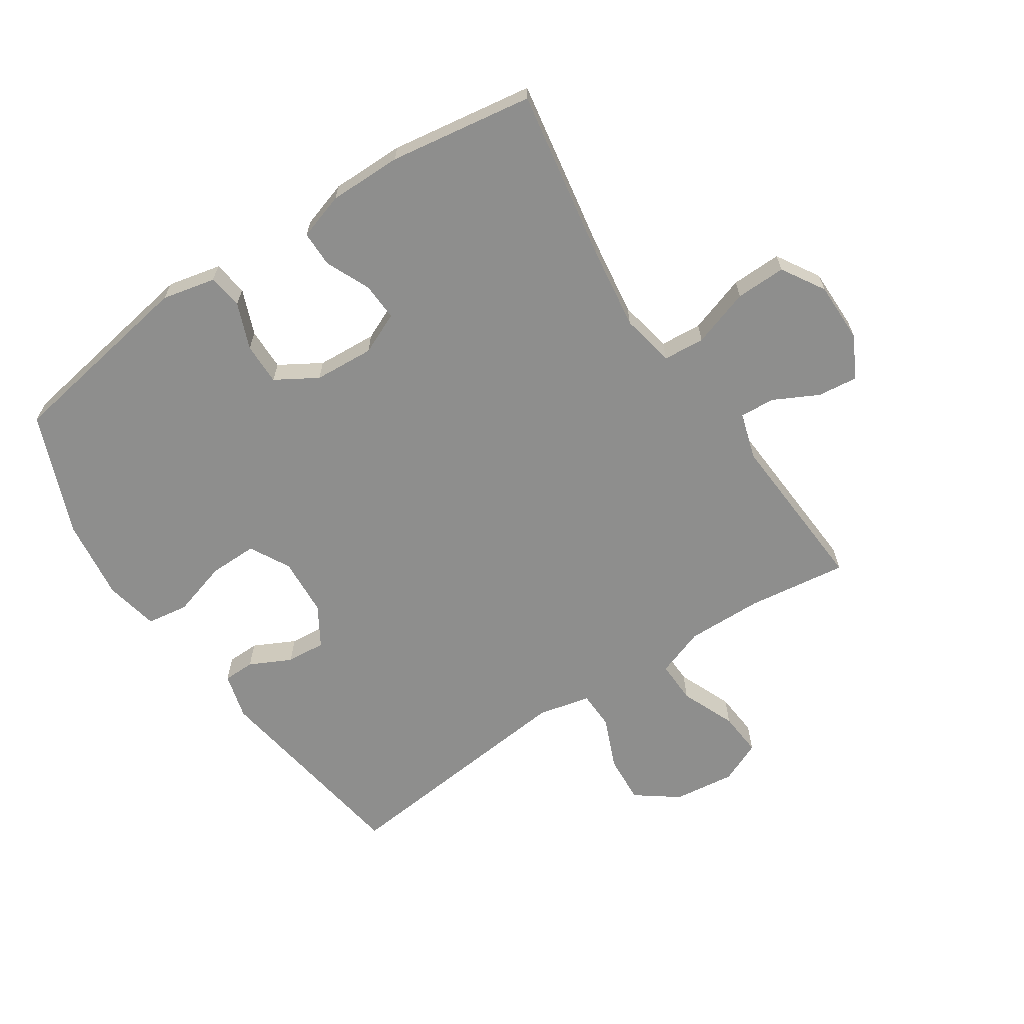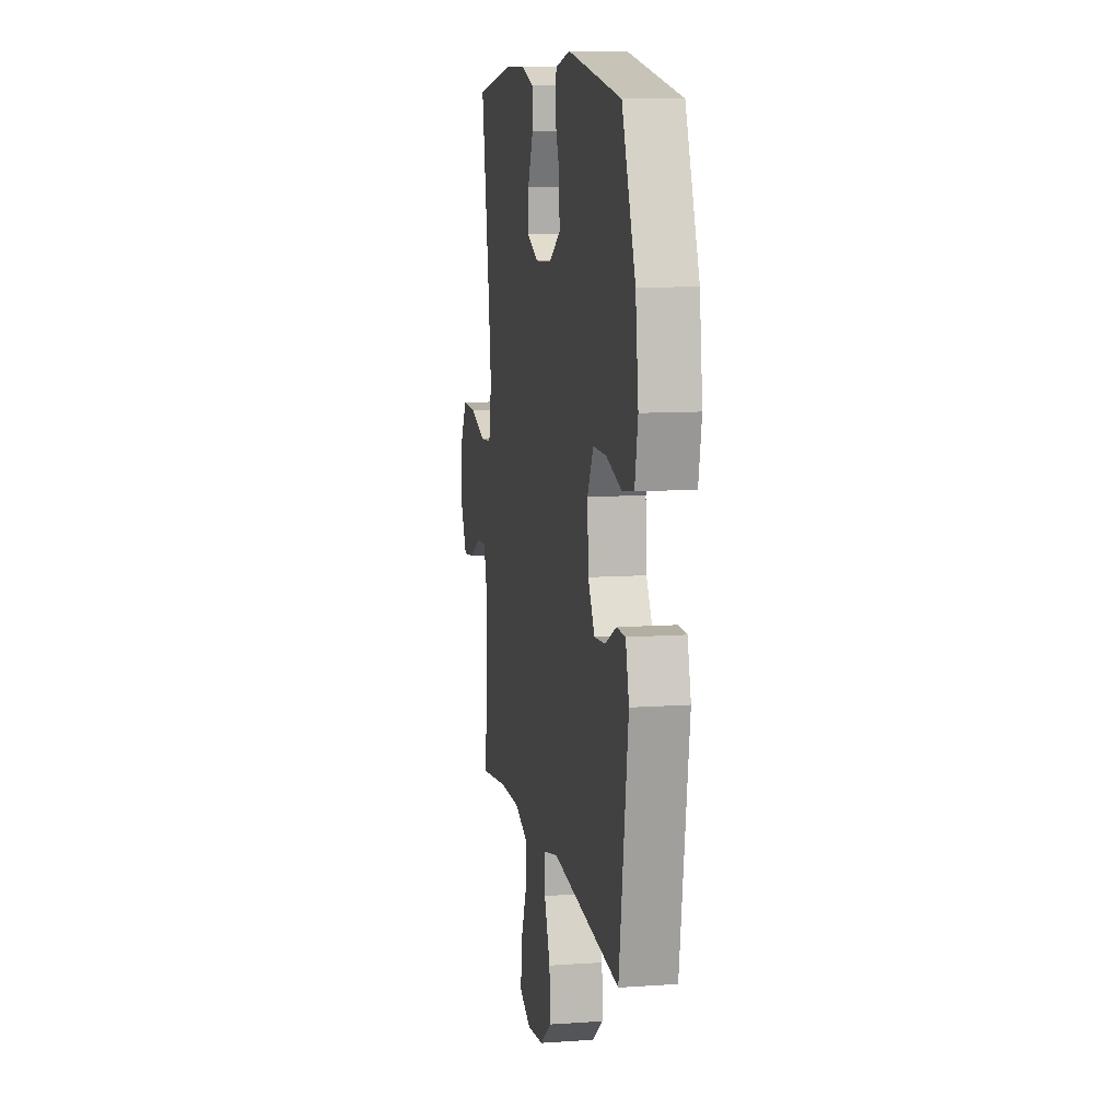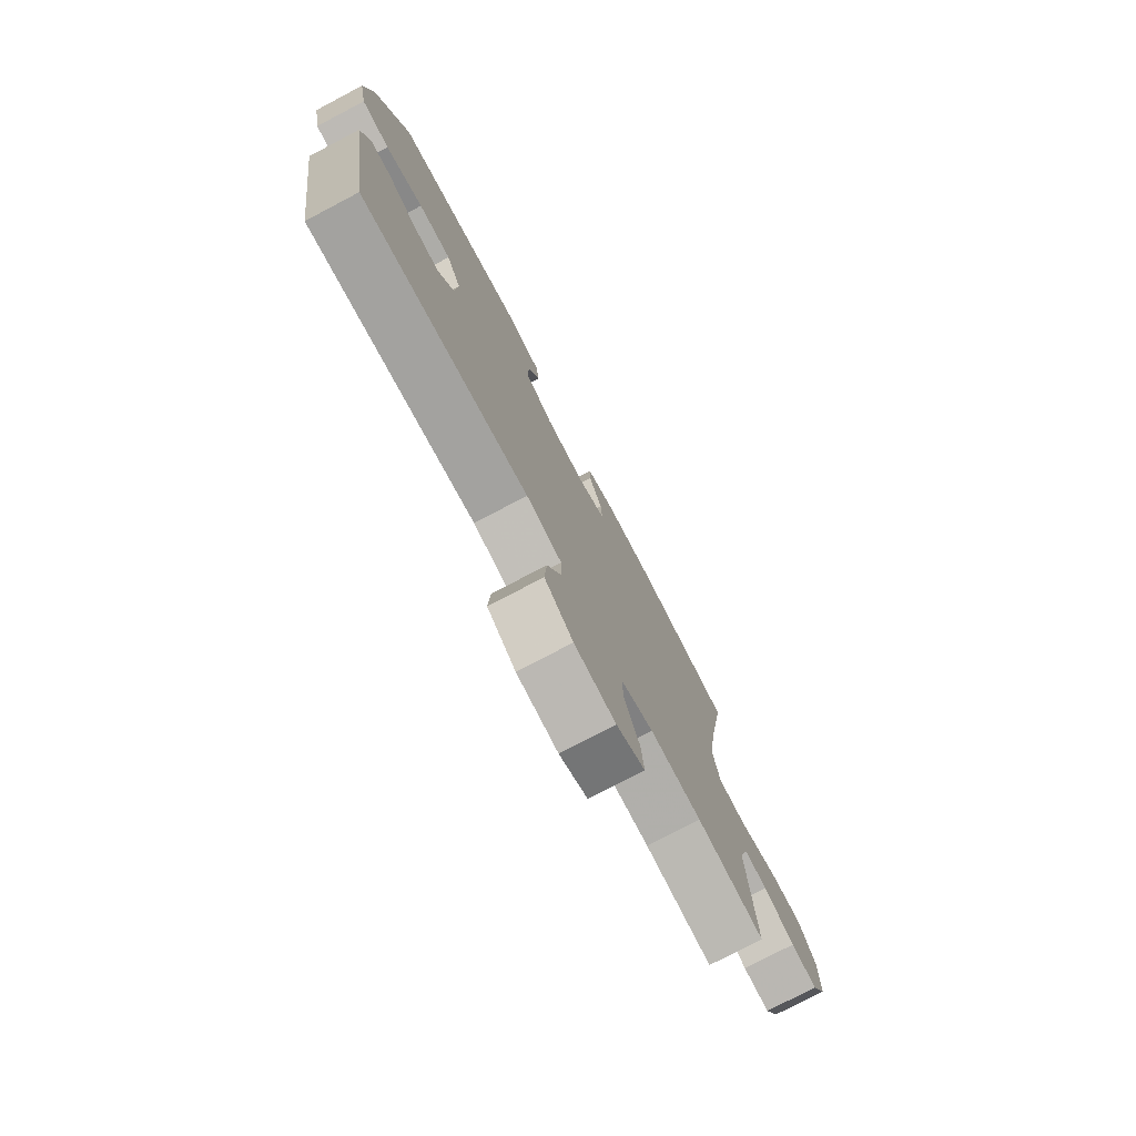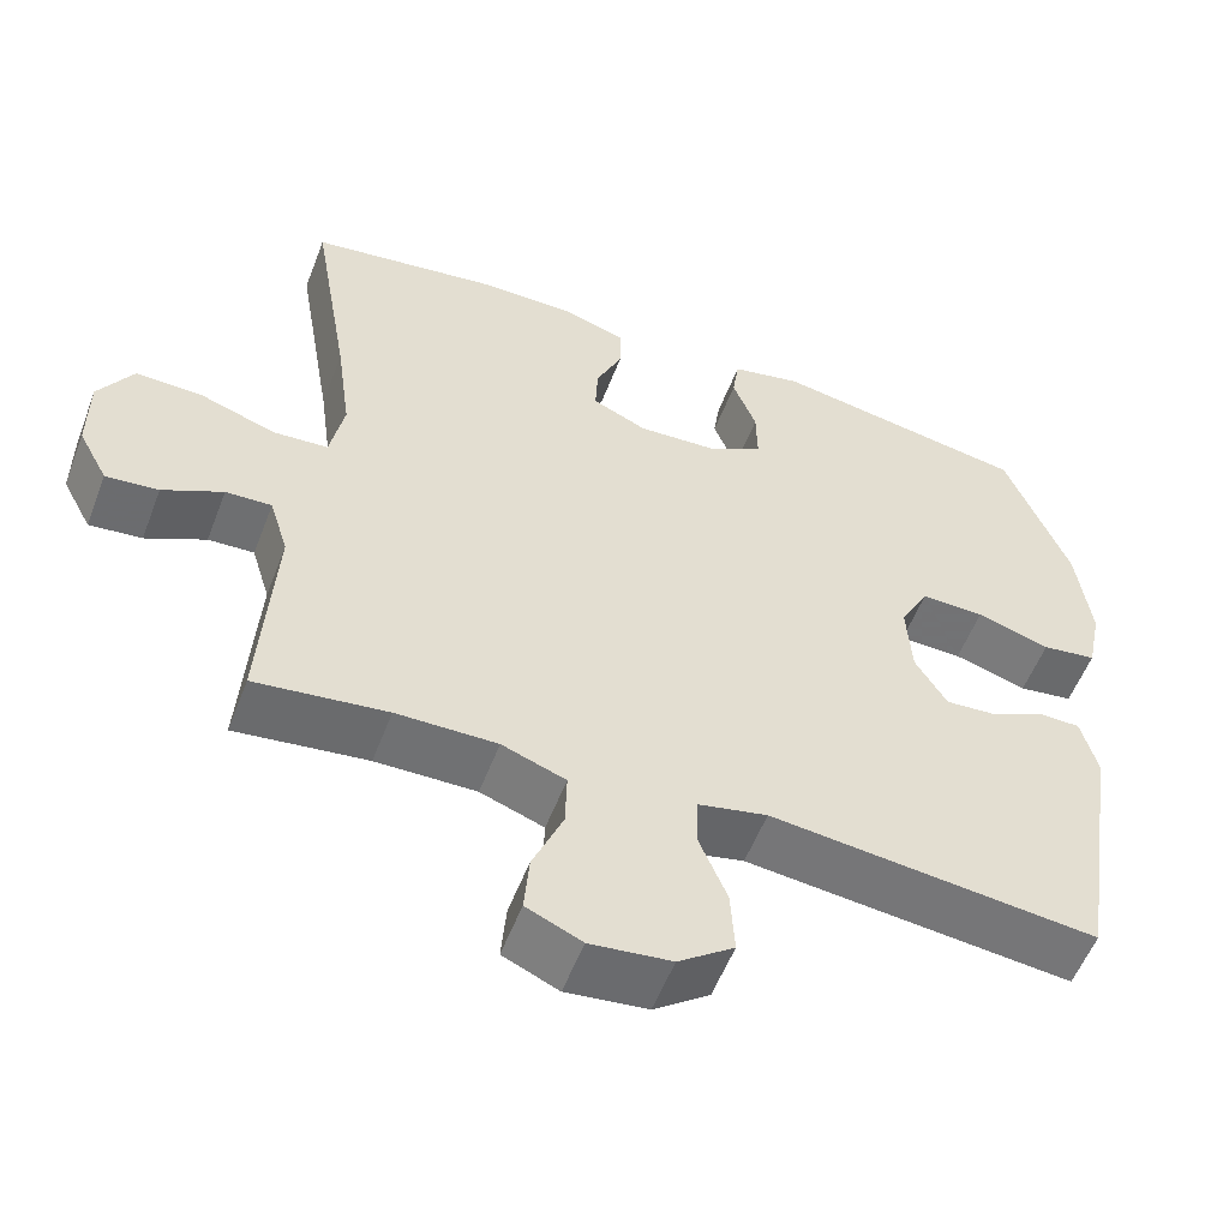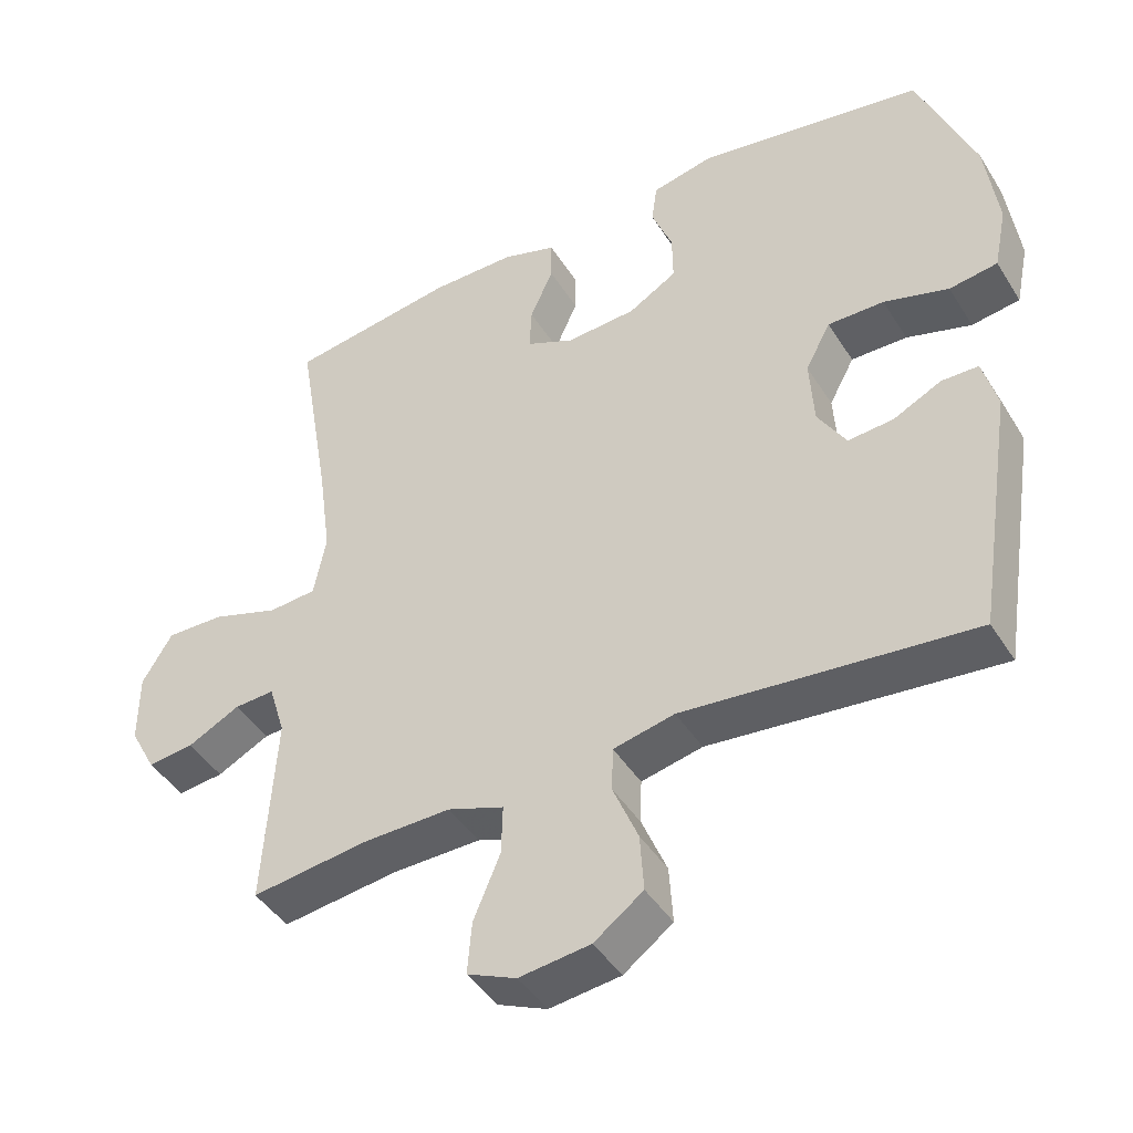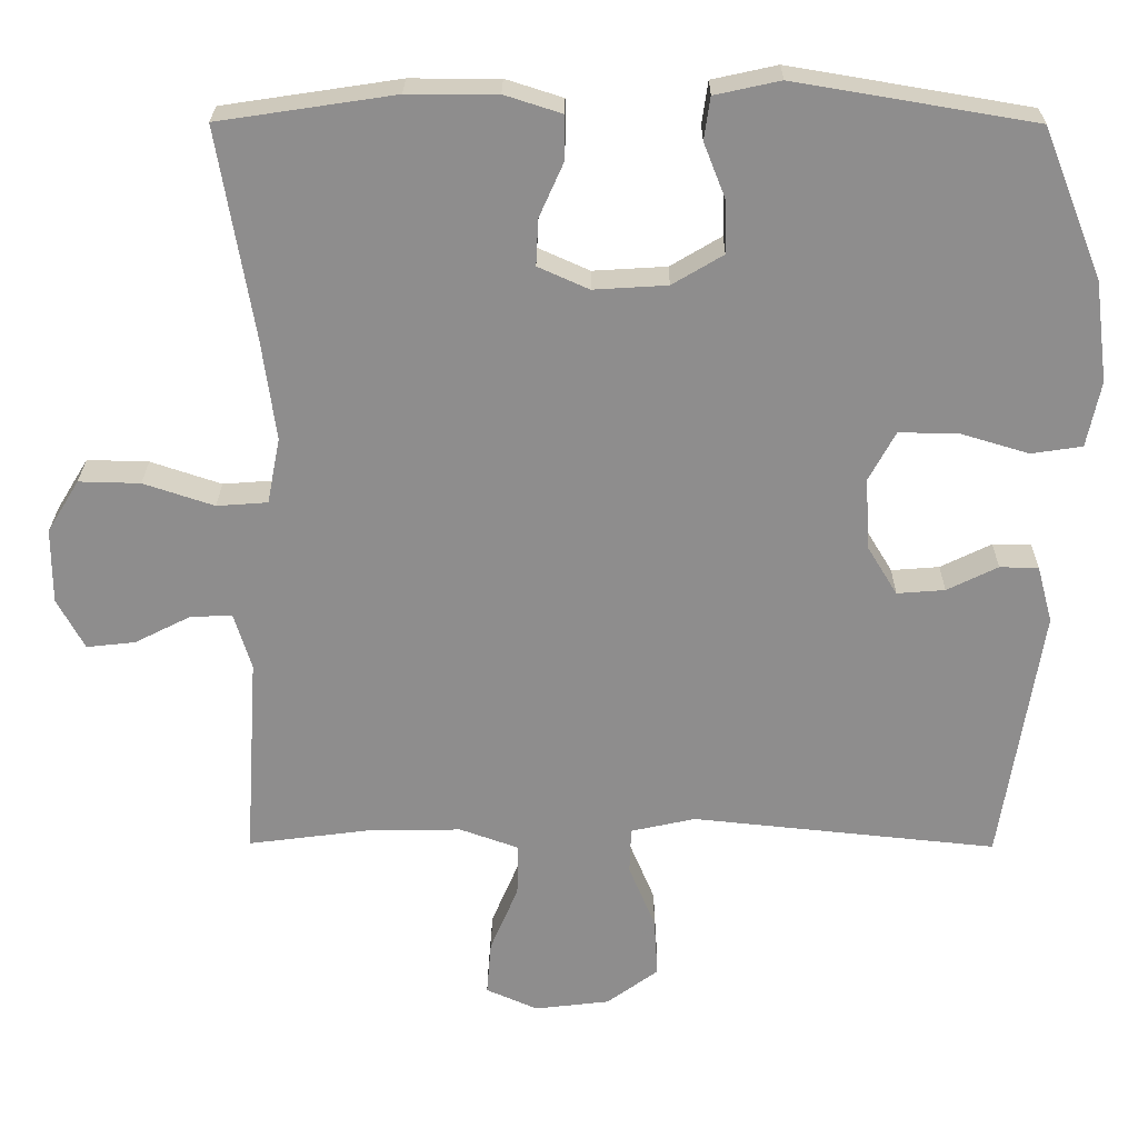
<metadata>
{"format":"obj","ext":"obj","renderer":"f3d","projection":"perspective","resolution":1024,"background":"white","views":[{"elev":-64.9,"azim":33.5,"up":"+Y"},{"elev":10.1,"azim":-100.2,"up":"+Z"},{"elev":-77.3,"azim":-62.3,"up":"+Z"},{"elev":-55.5,"azim":159.1,"up":"+Z"},{"elev":-44.0,"azim":-150.0,"up":"+Z"},{"elev":25.3,"azim":-179.5,"up":"+Z"}]}
</metadata>
<code>
v 0.5 0.07 0.5
v 0.453 0.07 0.222
v 0.435 0.07 0.09
v 0.452 0.07 0.003
v 0.519 0.07 -0.002
v 0.612 0.07 0.029
v 0.693 0.07 0.031
v 0.735 0.07 -0.038
v 0.735 0.07 -0.137
v 0.699 0.07 -0.204
v 0.635 0.07 -0.197
v 0.562 0.07 -0.16
v 0.506 0.07 -0.157
v 0.483 0.07 -0.232
v 0.5 0.07 -0.5
v 0.339 0.07 -0.479
v 0.216 0.07 -0.477
v 0.138 0.07 -0.505
v 0.14 0.07 -0.574
v 0.177 0.07 -0.662
v 0.183 0.07 -0.734
v 0.115 0.07 -0.764
v 0.016 0.07 -0.752
v -0.052 0.07 -0.702
v -0.047 0.07 -0.623
v -0.012 0.07 -0.539
v -0.014 0.07 -0.478
v -0.099 0.07 -0.459
v -0.5 0.07 -0.5
v -0.553 0.07 -0.16
v -0.533 0.07 -0.085
v -0.482 0.07 -0.084
v -0.415 0.07 -0.117
v -0.352 0.07 -0.122
v -0.313 0.07 -0.058
v -0.307 0.07 0.037
v -0.342 0.07 0.102
v -0.42 0.07 0.101
v -0.51 0.07 0.074
v -0.577 0.07 0.084
v -0.595 0.07 0.171
v -0.578 0.07 0.303
v -0.5 0.07 0.5
v -0.185 0.07 0.553
v -0.099 0.07 0.534
v -0.091 0.07 0.478
v -0.12 0.07 0.404
v -0.121 0.07 0.336
v -0.054 0.07 0.296
v 0.043 0.07 0.29
v 0.11 0.07 0.32
v 0.107 0.07 0.381
v 0.075 0.07 0.453
v 0.075 0.07 0.511
v 0.15 0.07 0.535
v 0.268 0.07 0.535
v 0.5 0 0.5
v 0.453 0 0.222
v 0.435 0 0.09
v 0.452 0 0.003
v 0.519 0 -0.002
v 0.612 0 0.029
v 0.693 0 0.031
v 0.735 0 -0.038
v 0.735 0 -0.137
v 0.699 0 -0.204
v 0.635 0 -0.197
v 0.562 0 -0.16
v 0.506 0 -0.157
v 0.483 0 -0.232
v 0.5 0 -0.5
v 0.339 0 -0.479
v 0.216 0 -0.477
v 0.138 0 -0.505
v 0.14 0 -0.574
v 0.177 0 -0.662
v 0.183 0 -0.734
v 0.115 0 -0.764
v 0.016 0 -0.752
v -0.052 0 -0.702
v -0.047 0 -0.623
v -0.012 0 -0.539
v -0.014 0 -0.478
v -0.099 0 -0.459
v -0.5 0 -0.5
v -0.553 0 -0.16
v -0.533 0 -0.085
v -0.482 0 -0.084
v -0.415 0 -0.117
v -0.352 0 -0.122
v -0.313 0 -0.058
v -0.307 0 0.037
v -0.342 0 0.102
v -0.42 0 0.101
v -0.51 0 0.074
v -0.577 0 0.084
v -0.595 0 0.171
v -0.578 0 0.303
v -0.5 0 0.5
v -0.185 0 0.553
v -0.099 0 0.534
v -0.091 0 0.478
v -0.12 0 0.404
v -0.121 0 0.336
v -0.054 0 0.296
v 0.043 0 0.29
v 0.11 0 0.32
v 0.107 0 0.381
v 0.075 0 0.453
v 0.075 0 0.511
v 0.15 0 0.535
v 0.268 0 0.535
f 55 56 1 2
f 52 53 54 55
f 51 52 55 2
f 50 51 2 3
f 49 50 3 4
f 44 45 46 47
f 44 47 48
f 43 44 48
f 42 43 48 49
f 38 39 40 41
f 37 38 41 42
f 30 31 32 33
f 28 29 30 33
f 27 28 33 34
f 23 24 25 26
f 23 26 27
f 22 23 27
f 19 20 21 22
f 18 19 22 27
f 17 18 27 34
f 14 15 16
f 13 14 16 17
f 9 10 11 12
f 9 12 13
f 8 9 13
f 5 6 7 8
f 4 5 8 13
f 37 42 49 4
f 13 17 34 35
f 13 35 36
f 4 13 36 37
f 58 57 112 111
f 111 110 109 108
f 58 111 108 107
f 59 58 107 106
f 60 59 106 105
f 103 102 101 100
f 104 103 100
f 104 100 99
f 105 104 99 98
f 97 96 95 94
f 98 97 94 93
f 89 88 87 86
f 89 86 85 84
f 90 89 84 83
f 82 81 80 79
f 83 82 79
f 83 79 78
f 78 77 76 75
f 83 78 75 74
f 90 83 74 73
f 72 71 70
f 73 72 70 69
f 68 67 66 65
f 69 68 65
f 69 65 64
f 64 63 62 61
f 69 64 61 60
f 60 105 98 93
f 91 90 73 69
f 92 91 69
f 93 92 69 60
f 1 57 58 2
f 2 58 59 3
f 3 59 60 4
f 4 60 61 5
f 5 61 62 6
f 6 62 63 7
f 7 63 64 8
f 8 64 65 9
f 9 65 66 10
f 10 66 67 11
f 11 67 68 12
f 12 68 69 13
f 13 69 70 14
f 14 70 71 15
f 15 71 72 16
f 16 72 73 17
f 17 73 74 18
f 18 74 75 19
f 19 75 76 20
f 20 76 77 21
f 21 77 78 22
f 22 78 79 23
f 23 79 80 24
f 24 80 81 25
f 25 81 82 26
f 26 82 83 27
f 27 83 84 28
f 28 84 85 29
f 29 85 86 30
f 30 86 87 31
f 31 87 88 32
f 32 88 89 33
f 33 89 90 34
f 34 90 91 35
f 35 91 92 36
f 36 92 93 37
f 37 93 94 38
f 38 94 95 39
f 39 95 96 40
f 40 96 97 41
f 41 97 98 42
f 42 98 99 43
f 43 99 100 44
f 44 100 101 45
f 45 101 102 46
f 46 102 103 47
f 47 103 104 48
f 48 104 105 49
f 49 105 106 50
f 50 106 107 51
f 51 107 108 52
f 52 108 109 53
f 53 109 110 54
f 54 110 111 55
f 55 111 112 56
f 56 112 57 1

</code>
